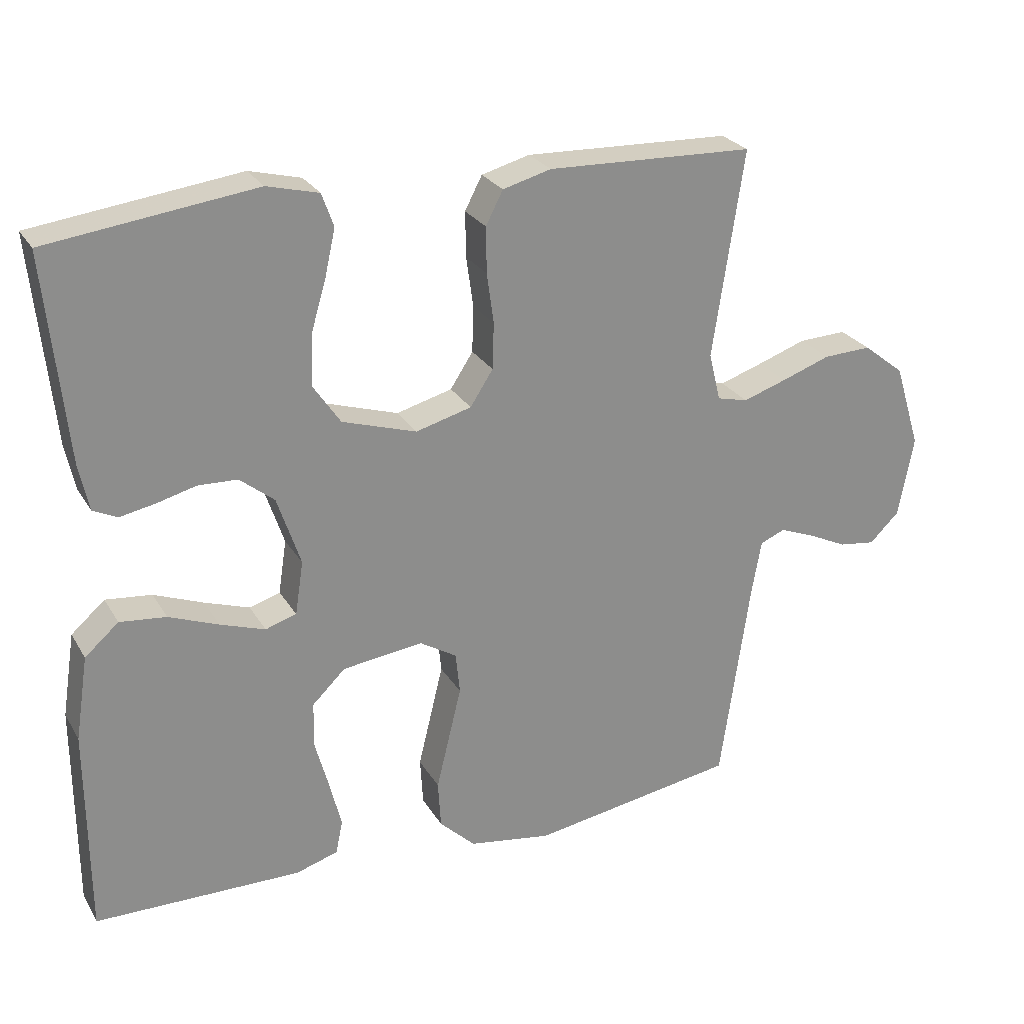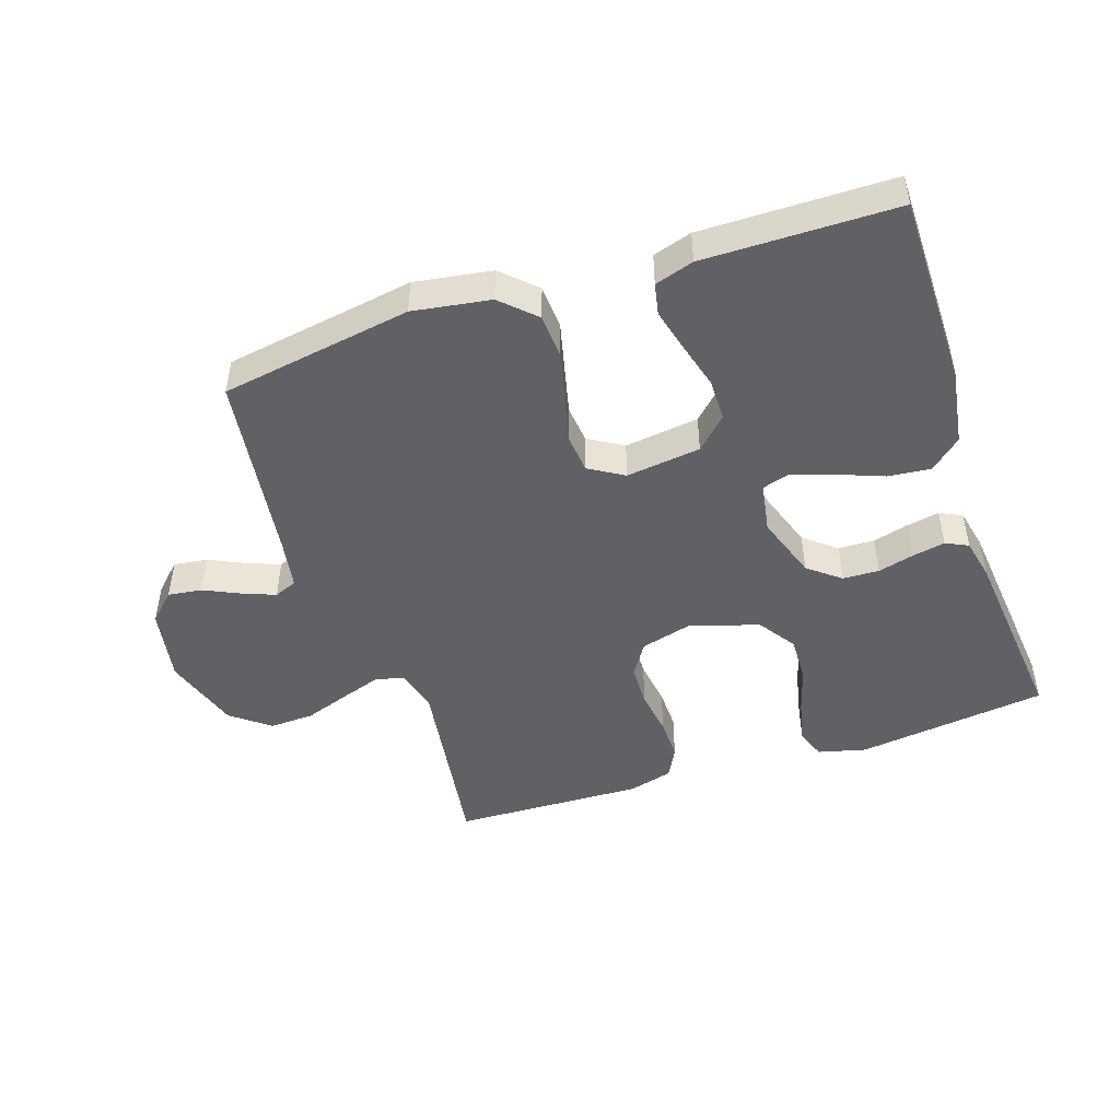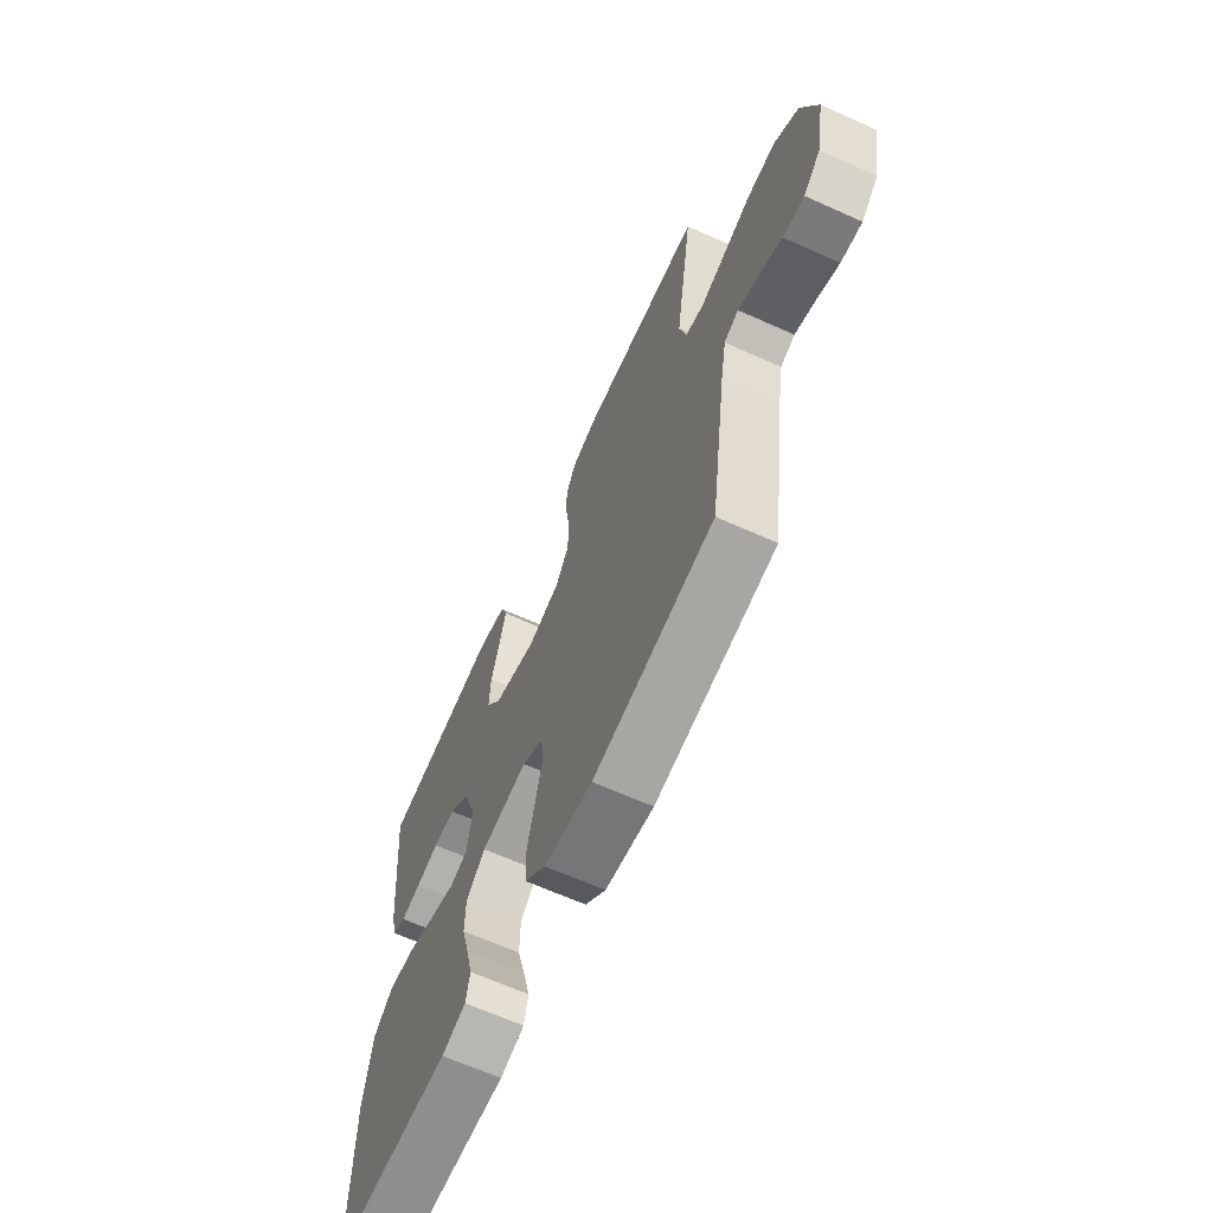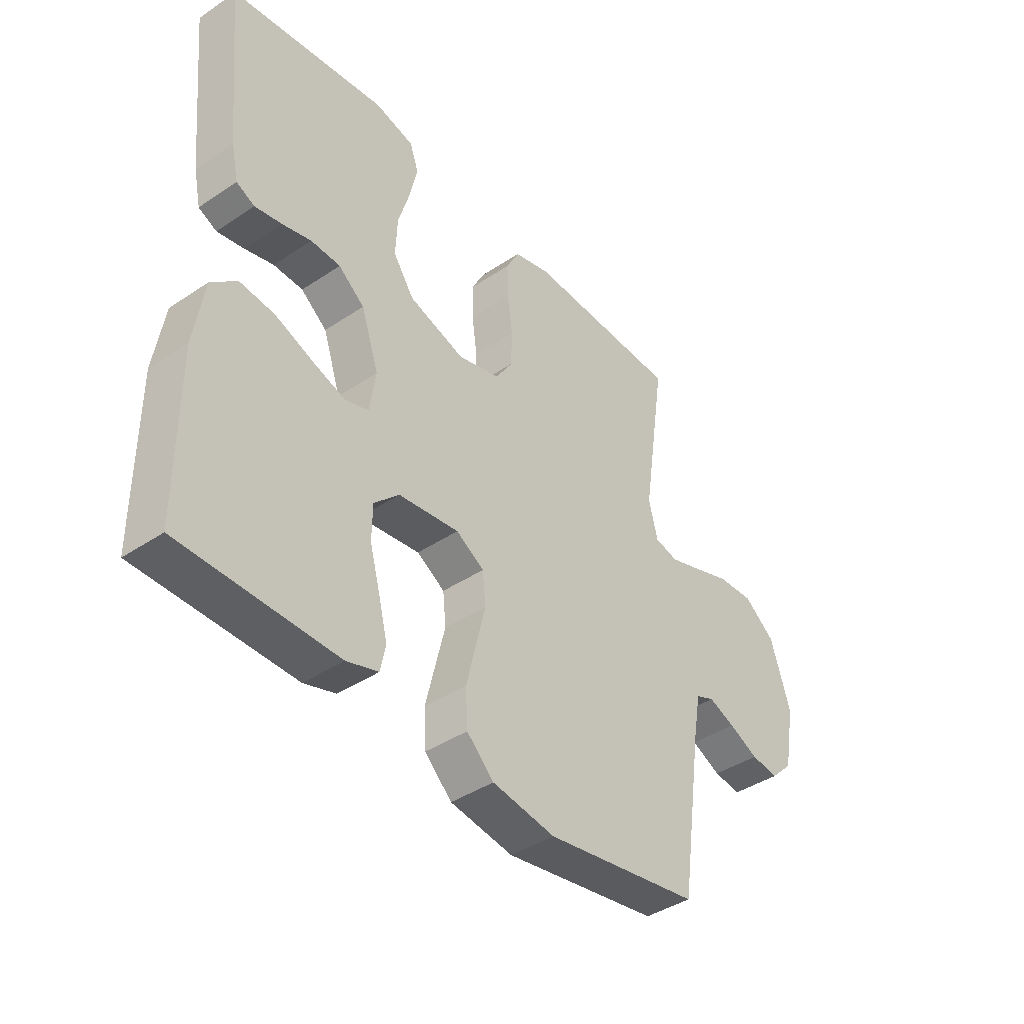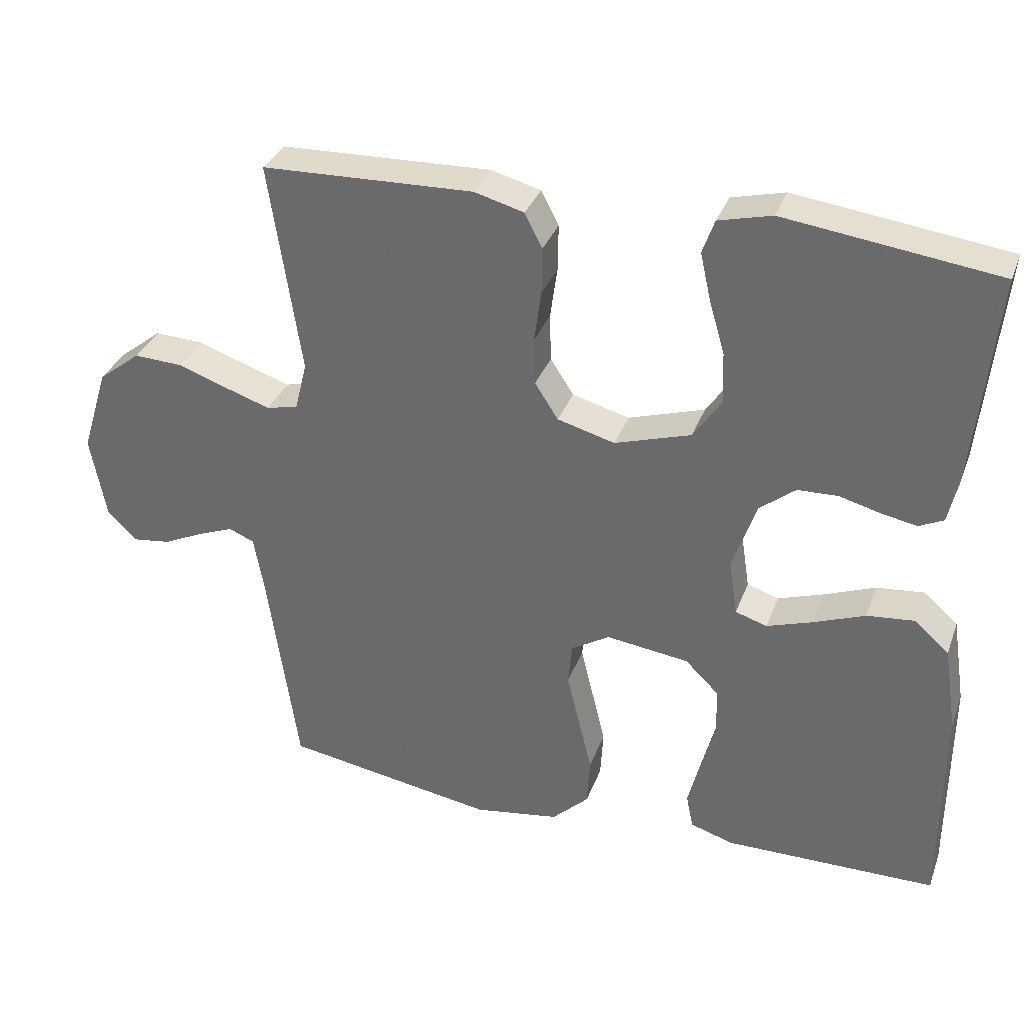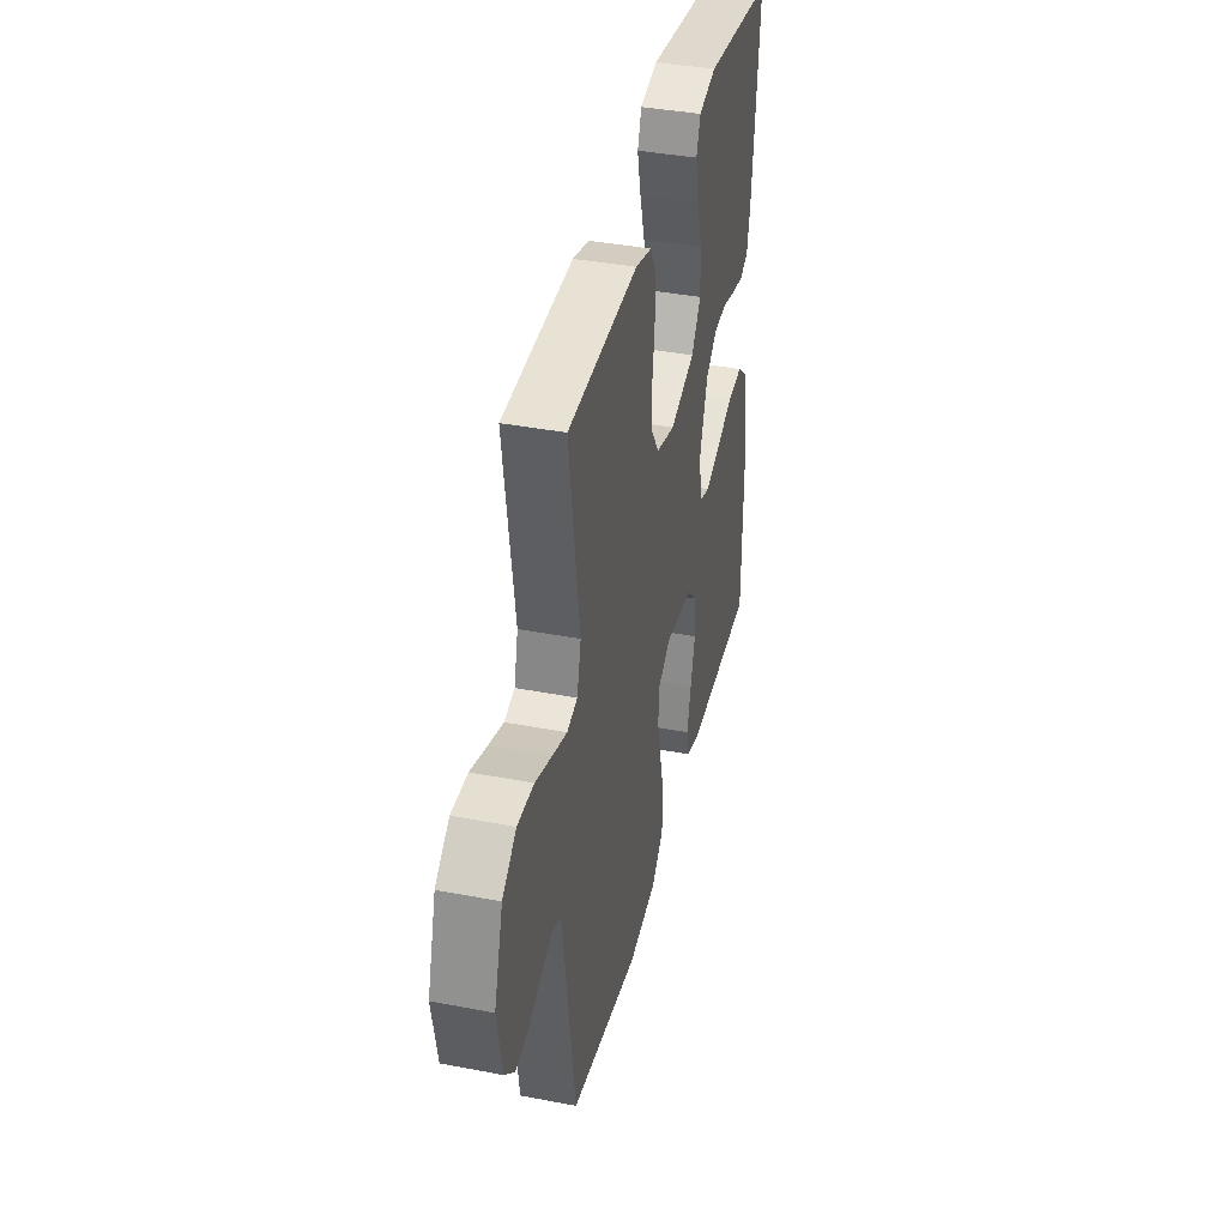
<metadata>
{"format":"obj","ext":"obj","renderer":"f3d","projection":"perspective","resolution":1024,"background":"white","views":[{"elev":25.8,"azim":-24.3,"up":"+Z"},{"elev":-47.3,"azim":-161.5,"up":"+Y"},{"elev":-65.4,"azim":65.7,"up":"+Z"},{"elev":-41.1,"azim":-50.8,"up":"+Z"},{"elev":33.6,"azim":-161.3,"up":"+Z"},{"elev":39.0,"azim":103.5,"up":"+Z"}]}
</metadata>
<code>
v -0.5 0.07 0.5
v -0.2 0.07 0.539
v -0.125 0.07 0.52
v -0.108 0.07 0.472
v -0.123 0.07 0.405
v -0.145 0.07 0.33
v -0.148 0.07 0.257
v -0.108 0.07 0.198
v 0 0.07 0.164
v 0.081 0.07 0.186
v 0.114 0.07 0.237
v 0.116 0.07 0.304
v 0.106 0.07 0.377
v 0.105 0.07 0.443
v 0.13 0.07 0.491
v 0.2 0.07 0.51
v 0.5 0.07 0.5
v 0.455 0.07 0.2
v 0.472 0.07 0.131
v 0.517 0.07 0.12
v 0.58 0.07 0.141
v 0.651 0.07 0.166
v 0.721 0.07 0.169
v 0.781 0.07 0.122
v 0.819 0.07 0
v 0.797 0.07 -0.118
v 0.754 0.07 -0.16
v 0.701 0.07 -0.153
v 0.644 0.07 -0.126
v 0.593 0.07 -0.106
v 0.557 0.07 -0.121
v 0.543 0.07 -0.2
v 0.5 0.07 -0.5
v 0.2 0.07 -0.549
v 0.079 0.07 -0.53
v 0.027 0.07 -0.48
v 0.023 0.07 -0.411
v 0.042 0.07 -0.333
v 0.06 0.07 -0.259
v 0.054 0.07 -0.199
v 0 0.07 -0.166
v -0.117 0.07 -0.181
v -0.165 0.07 -0.228
v -0.166 0.07 -0.294
v -0.146 0.07 -0.367
v -0.129 0.07 -0.435
v -0.139 0.07 -0.484
v -0.2 0.07 -0.503
v -0.5 0.07 -0.5
v -0.501 0.07 -0.2
v -0.482 0.07 -0.078
v -0.433 0.07 -0.035
v -0.366 0.07 -0.042
v -0.294 0.07 -0.07
v -0.229 0.07 -0.092
v -0.184 0.07 -0.078
v -0.172 0.07 0
v -0.206 0.07 0.101
v -0.256 0.07 0.141
v -0.313 0.07 0.143
v -0.37 0.07 0.128
v -0.421 0.07 0.118
v -0.456 0.07 0.135
v -0.47 0.07 0.2
v -0.5 0 0.5
v -0.2 0 0.539
v -0.125 0 0.52
v -0.108 0 0.472
v -0.123 0 0.405
v -0.145 0 0.33
v -0.148 0 0.257
v -0.108 0 0.198
v 0 0 0.164
v 0.081 0 0.186
v 0.114 0 0.237
v 0.116 0 0.304
v 0.106 0 0.377
v 0.105 0 0.443
v 0.13 0 0.491
v 0.2 0 0.51
v 0.5 0 0.5
v 0.455 0 0.2
v 0.472 0 0.131
v 0.517 0 0.12
v 0.58 0 0.141
v 0.651 0 0.166
v 0.721 0 0.169
v 0.781 0 0.122
v 0.819 0 0
v 0.797 0 -0.118
v 0.754 0 -0.16
v 0.701 0 -0.153
v 0.644 0 -0.126
v 0.593 0 -0.106
v 0.557 0 -0.121
v 0.543 0 -0.2
v 0.5 0 -0.5
v 0.2 0 -0.549
v 0.079 0 -0.53
v 0.027 0 -0.48
v 0.023 0 -0.411
v 0.042 0 -0.333
v 0.06 0 -0.259
v 0.054 0 -0.199
v 0 0 -0.166
v -0.117 0 -0.181
v -0.165 0 -0.228
v -0.166 0 -0.294
v -0.146 0 -0.367
v -0.129 0 -0.435
v -0.139 0 -0.484
v -0.2 0 -0.503
v -0.5 0 -0.5
v -0.501 0 -0.2
v -0.482 0 -0.078
v -0.433 0 -0.035
v -0.366 0 -0.042
v -0.294 0 -0.07
v -0.229 0 -0.092
v -0.184 0 -0.078
v -0.172 0 0
v -0.206 0 0.101
v -0.256 0 0.141
v -0.313 0 0.143
v -0.37 0 0.128
v -0.421 0 0.118
v -0.456 0 0.135
v -0.47 0 0.2
f 4 5 6
f 3 4 6
f 2 3 6
f 1 2 6
f 64 1 6
f 63 64 6
f 62 63 6
f 61 62 6
f 60 61 6
f 59 60 6 7
f 58 59 7 8
f 57 58 8 9
f 56 57 9 10
f 52 53 54
f 51 52 54
f 50 51 54
f 49 50 54
f 48 49 54
f 47 48 54
f 46 47 54
f 45 46 54
f 44 45 54
f 43 44 54 55
f 42 43 55 56
f 36 37 38
f 35 36 38
f 34 35 38
f 33 34 38
f 32 33 38
f 31 32 38 39
f 30 31 39 40
f 27 28 29
f 26 27 29
f 25 26 29
f 24 25 29
f 23 24 29
f 22 23 29
f 21 22 29
f 20 21 29 30
f 30 40 41
f 20 30 41
f 19 20 41
f 16 17 18
f 15 16 18
f 14 15 18
f 13 14 18
f 12 13 18
f 11 12 18 19
f 42 56 10
f 41 42 10
f 19 41 10
f 10 11 19
f 70 69 68
f 70 68 67
f 70 67 66
f 70 66 65
f 70 65 128
f 70 128 127
f 70 127 126
f 70 126 125
f 70 125 124
f 71 70 124 123
f 72 71 123 122
f 73 72 122 121
f 74 73 121 120
f 118 117 116
f 118 116 115
f 118 115 114
f 118 114 113
f 118 113 112
f 118 112 111
f 118 111 110
f 118 110 109
f 118 109 108
f 119 118 108 107
f 120 119 107 106
f 102 101 100
f 102 100 99
f 102 99 98
f 102 98 97
f 102 97 96
f 103 102 96 95
f 104 103 95 94
f 93 92 91
f 93 91 90
f 93 90 89
f 93 89 88
f 93 88 87
f 93 87 86
f 93 86 85
f 94 93 85 84
f 105 104 94
f 105 94 84
f 105 84 83
f 82 81 80
f 82 80 79
f 82 79 78
f 82 78 77
f 82 77 76
f 83 82 76 75
f 74 120 106
f 74 106 105
f 74 105 83
f 83 75 74
f 1 65 66 2
f 2 66 67 3
f 3 67 68 4
f 4 68 69 5
f 5 69 70 6
f 6 70 71 7
f 7 71 72 8
f 8 72 73 9
f 9 73 74 10
f 10 74 75 11
f 11 75 76 12
f 12 76 77 13
f 13 77 78 14
f 14 78 79 15
f 15 79 80 16
f 16 80 81 17
f 17 81 82 18
f 18 82 83 19
f 19 83 84 20
f 20 84 85 21
f 21 85 86 22
f 22 86 87 23
f 23 87 88 24
f 24 88 89 25
f 25 89 90 26
f 26 90 91 27
f 27 91 92 28
f 28 92 93 29
f 29 93 94 30
f 30 94 95 31
f 31 95 96 32
f 32 96 97 33
f 33 97 98 34
f 34 98 99 35
f 35 99 100 36
f 36 100 101 37
f 37 101 102 38
f 38 102 103 39
f 39 103 104 40
f 40 104 105 41
f 41 105 106 42
f 42 106 107 43
f 43 107 108 44
f 44 108 109 45
f 45 109 110 46
f 46 110 111 47
f 47 111 112 48
f 48 112 113 49
f 49 113 114 50
f 50 114 115 51
f 51 115 116 52
f 52 116 117 53
f 53 117 118 54
f 54 118 119 55
f 55 119 120 56
f 56 120 121 57
f 57 121 122 58
f 58 122 123 59
f 59 123 124 60
f 60 124 125 61
f 61 125 126 62
f 62 126 127 63
f 63 127 128 64
f 64 128 65 1

</code>
